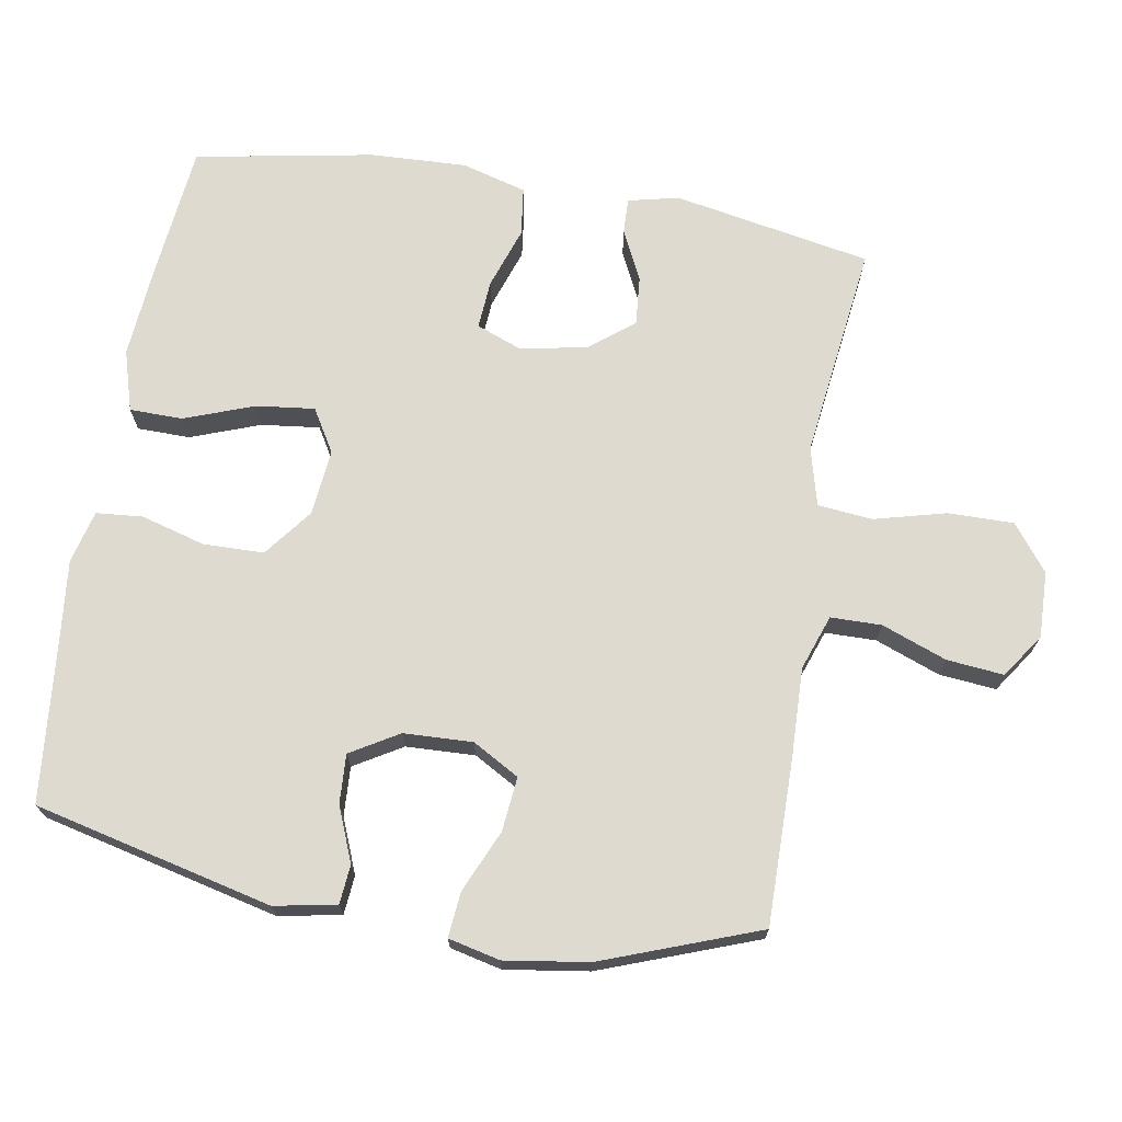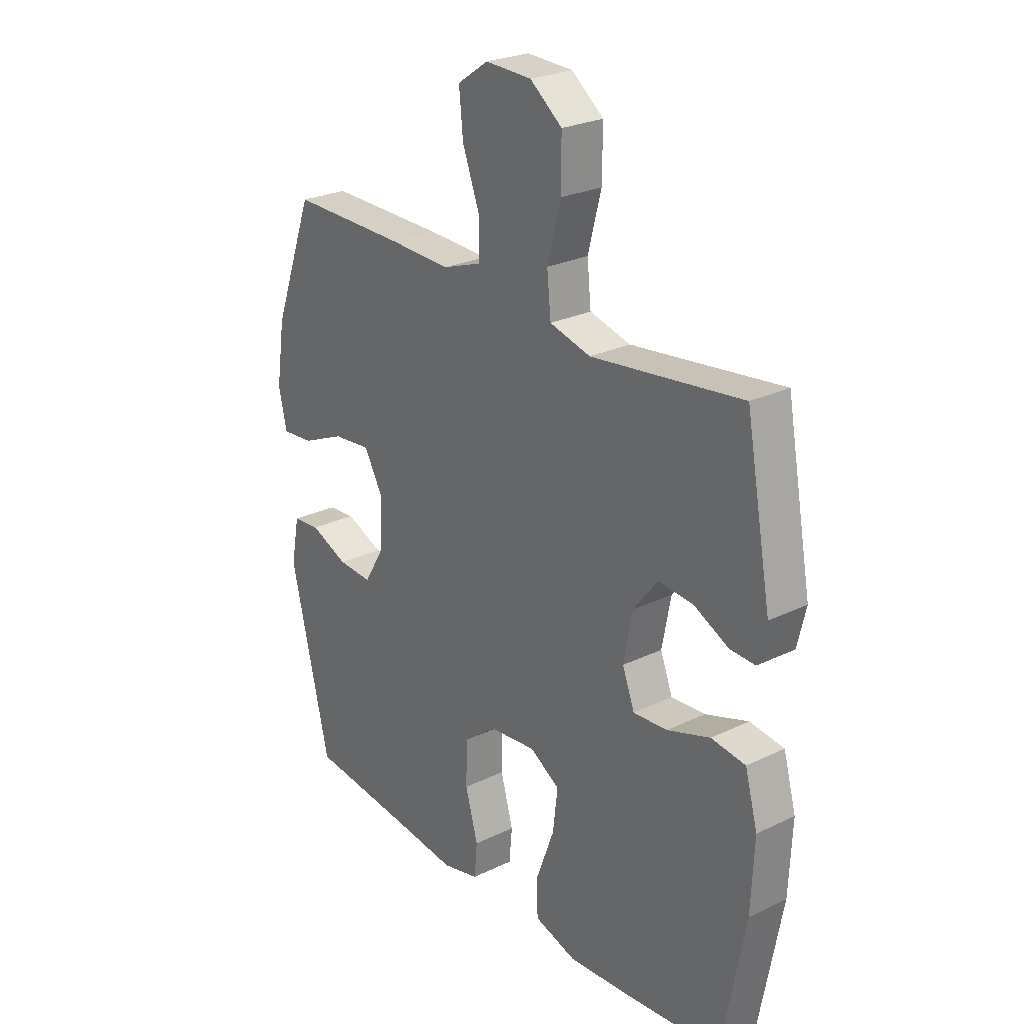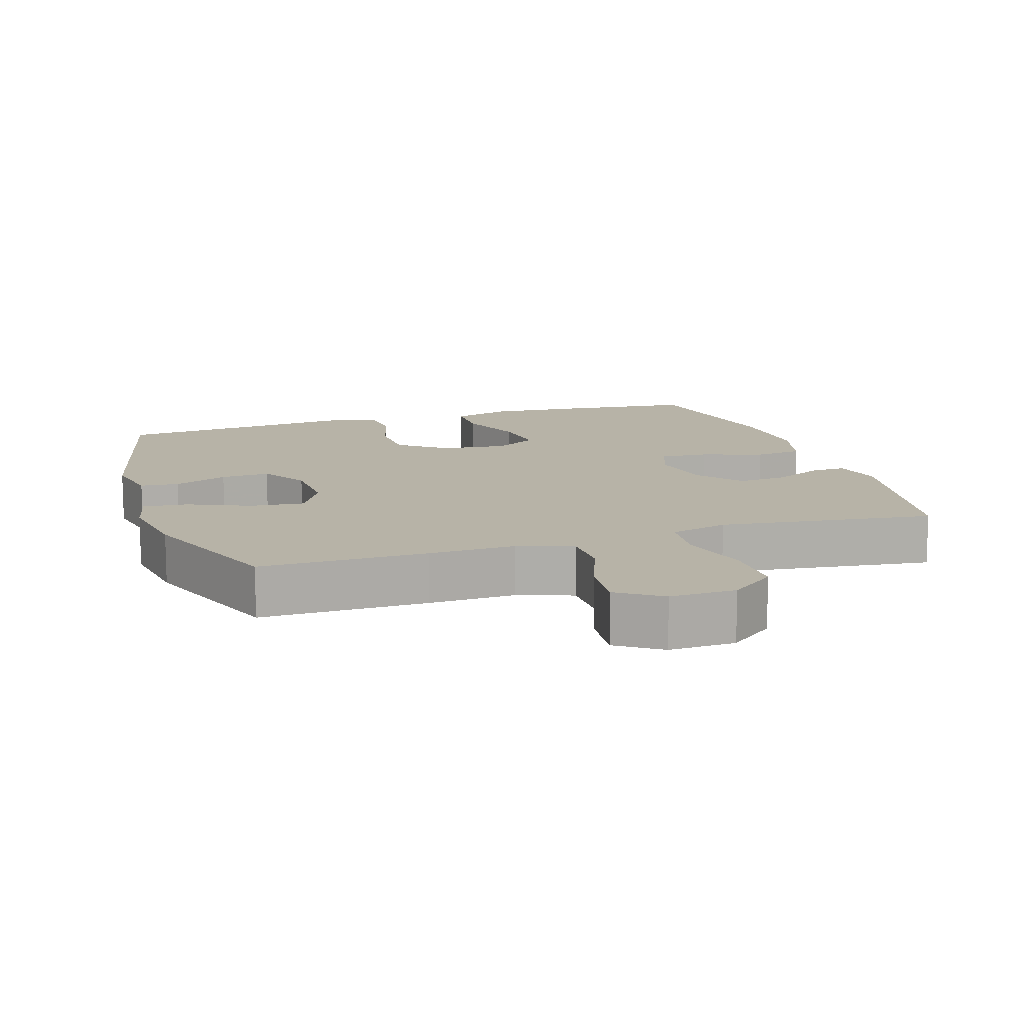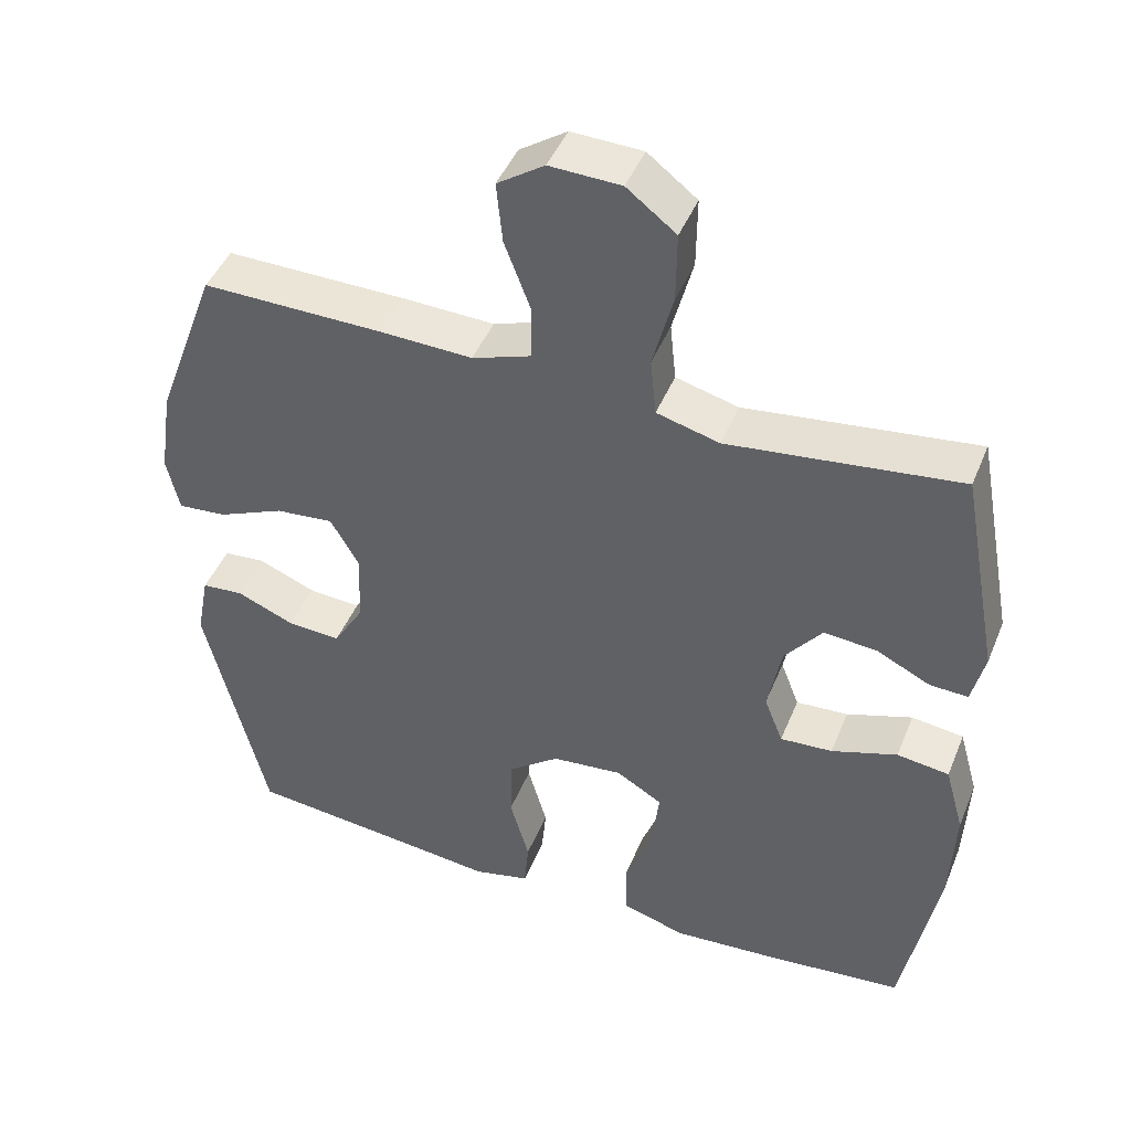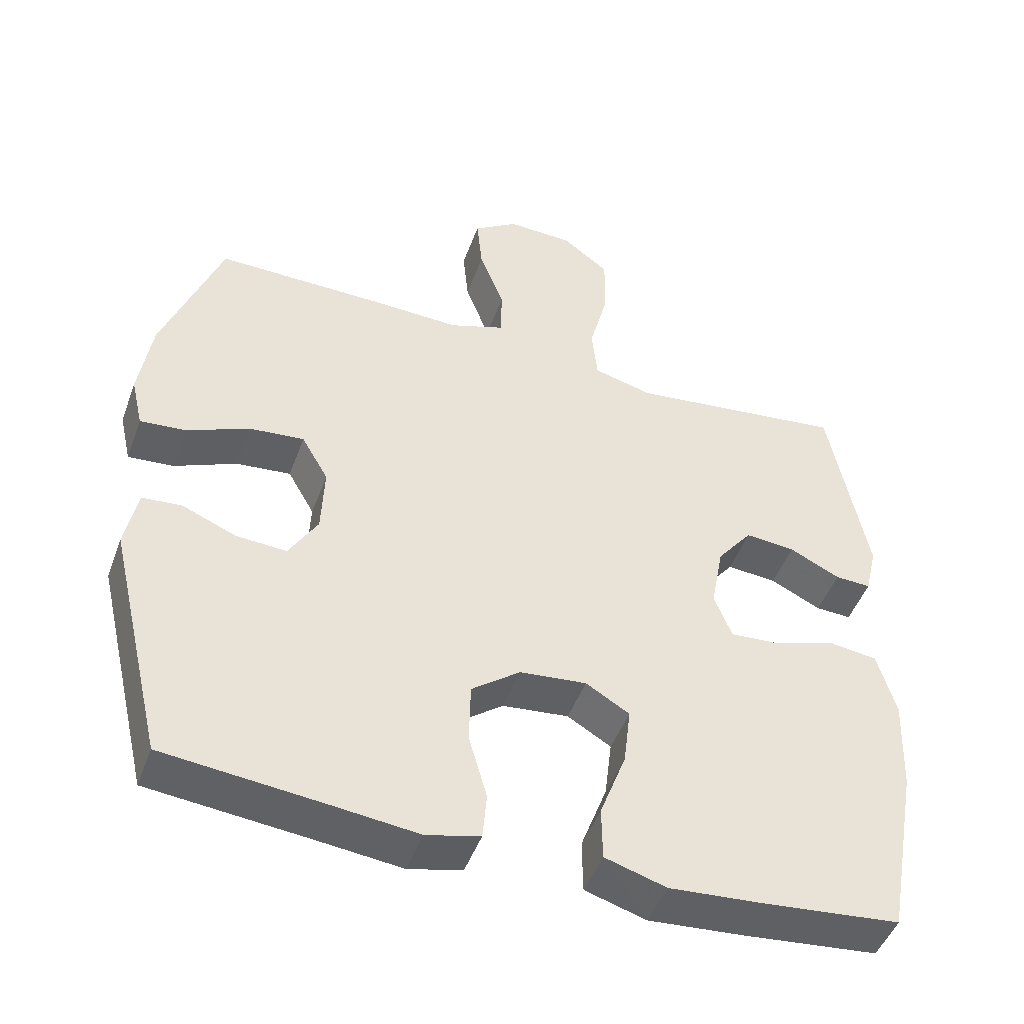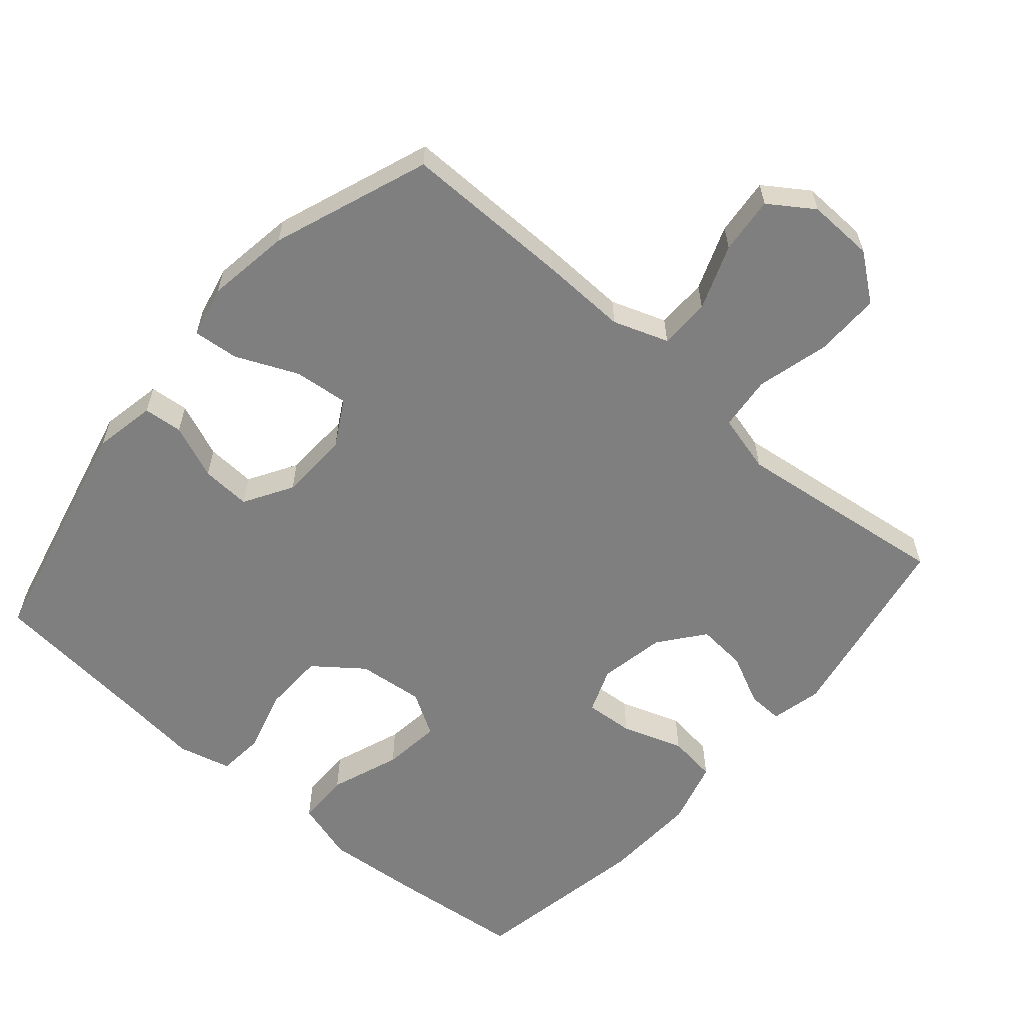
<metadata>
{"format":"obj","ext":"obj","renderer":"f3d","projection":"perspective","resolution":1024,"background":"white","views":[{"elev":70.6,"azim":-80.3,"up":"+Y"},{"elev":25.7,"azim":52.4,"up":"+Z"},{"elev":12.6,"azim":-17.9,"up":"+Y"},{"elev":45.3,"azim":21.5,"up":"+Z"},{"elev":-47.7,"azim":-19.7,"up":"+Z"},{"elev":-59.7,"azim":-40.8,"up":"+Y"}]}
</metadata>
<code>
v -0.5 0.07 -0.5
v -0.581 0.07 -0.158
v -0.564 0.07 -0.069
v -0.508 0.07 -0.064
v -0.43 0.07 -0.096
v -0.359 0.07 -0.1
v -0.318 0.07 -0.031
v -0.314 0.07 0.068
v -0.352 0.07 0.135
v -0.43 0.07 0.127
v -0.519 0.07 0.088
v -0.584 0.07 0.082
v -0.601 0.07 0.156
v -0.583 0.07 0.276
v -0.5 0.07 0.5
v -0.259 0.07 0.498
v -0.134 0.07 0.494
v -0.055 0.07 0.522
v -0.054 0.07 0.595
v -0.089 0.07 0.688
v -0.097 0.07 0.77
v -0.034 0.07 0.813
v 0.061 0.07 0.81
v 0.127 0.07 0.759
v 0.126 0.07 0.665
v 0.099 0.07 0.561
v 0.107 0.07 0.483
v 0.191 0.07 0.461
v 0.319 0.07 0.477
v 0.5 0.07 0.5
v 0.553 0.07 0.216
v 0.536 0.07 0.143
v 0.485 0.07 0.145
v 0.413 0.07 0.18
v 0.342 0.07 0.186
v 0.292 0.07 0.122
v 0.274 0.07 0.027
v 0.299 0.07 -0.038
v 0.369 0.07 -0.033
v 0.457 0.07 -0.003
v 0.527 0.07 -0.012
v 0.553 0.07 -0.105
v 0.547 0.07 -0.243
v 0.5 0.07 -0.5
v 0.308 0.07 -0.52
v 0.173 0.07 -0.531
v 0.086 0.07 -0.505
v 0.085 0.07 -0.429
v 0.122 0.07 -0.329
v 0.132 0.07 -0.245
v 0.07 0.07 -0.208
v -0.025 0.07 -0.218
v -0.094 0.07 -0.271
v -0.096 0.07 -0.358
v -0.07 0.07 -0.45
v -0.076 0.07 -0.517
v -0.152 0.07 -0.536
v -0.27 0.07 -0.523
v -0.5 0 -0.5
v -0.581 0 -0.158
v -0.564 0 -0.069
v -0.508 0 -0.064
v -0.43 0 -0.096
v -0.359 0 -0.1
v -0.318 0 -0.031
v -0.314 0 0.068
v -0.352 0 0.135
v -0.43 0 0.127
v -0.519 0 0.088
v -0.584 0 0.082
v -0.601 0 0.156
v -0.583 0 0.276
v -0.5 0 0.5
v -0.259 0 0.498
v -0.134 0 0.494
v -0.055 0 0.522
v -0.054 0 0.595
v -0.089 0 0.688
v -0.097 0 0.77
v -0.034 0 0.813
v 0.061 0 0.81
v 0.127 0 0.759
v 0.126 0 0.665
v 0.099 0 0.561
v 0.107 0 0.483
v 0.191 0 0.461
v 0.319 0 0.477
v 0.5 0 0.5
v 0.553 0 0.216
v 0.536 0 0.143
v 0.485 0 0.145
v 0.413 0 0.18
v 0.342 0 0.186
v 0.292 0 0.122
v 0.274 0 0.027
v 0.299 0 -0.038
v 0.369 0 -0.033
v 0.457 0 -0.003
v 0.527 0 -0.012
v 0.553 0 -0.105
v 0.547 0 -0.243
v 0.5 0 -0.5
v 0.308 0 -0.52
v 0.173 0 -0.531
v 0.086 0 -0.505
v 0.085 0 -0.429
v 0.122 0 -0.329
v 0.132 0 -0.245
v 0.07 0 -0.208
v -0.025 0 -0.218
v -0.094 0 -0.271
v -0.096 0 -0.358
v -0.07 0 -0.45
v -0.076 0 -0.517
v -0.152 0 -0.536
v -0.27 0 -0.523
f 56 57 58
f 55 56 58
f 54 55 58
f 3 4 5
f 2 3 5
f 1 2 5
f 58 1 5
f 54 58 5
f 53 54 5
f 52 53 5 6
f 51 52 6 7
f 47 48 49
f 46 47 49
f 45 46 49
f 44 45 49
f 43 44 49
f 42 43 49
f 41 42 49
f 40 41 49
f 39 40 49
f 38 39 49 50
f 37 38 50 51
f 32 33 34
f 31 32 34
f 30 31 34
f 29 30 34
f 28 29 34 35
f 27 28 35 36
f 24 25 26
f 23 24 26
f 22 23 26
f 21 22 26
f 20 21 26
f 19 20 26
f 18 19 26 27
f 51 7 8
f 37 51 8
f 36 37 8
f 27 36 8
f 18 27 8
f 17 18 8
f 15 16 17
f 14 15 17
f 13 14 17
f 12 13 17
f 11 12 17
f 10 11 17
f 9 10 17
f 8 9 17
f 116 115 114
f 116 114 113
f 116 113 112
f 63 62 61
f 63 61 60
f 63 60 59
f 63 59 116
f 63 116 112
f 63 112 111
f 64 63 111 110
f 65 64 110 109
f 107 106 105
f 107 105 104
f 107 104 103
f 107 103 102
f 107 102 101
f 107 101 100
f 107 100 99
f 107 99 98
f 107 98 97
f 108 107 97 96
f 109 108 96 95
f 92 91 90
f 92 90 89
f 92 89 88
f 92 88 87
f 93 92 87 86
f 94 93 86 85
f 84 83 82
f 84 82 81
f 84 81 80
f 84 80 79
f 84 79 78
f 84 78 77
f 85 84 77 76
f 66 65 109
f 66 109 95
f 66 95 94
f 66 94 85
f 66 85 76
f 66 76 75
f 75 74 73
f 75 73 72
f 75 72 71
f 75 71 70
f 75 70 69
f 75 69 68
f 75 68 67
f 75 67 66
f 1 59 60 2
f 2 60 61 3
f 3 61 62 4
f 4 62 63 5
f 5 63 64 6
f 6 64 65 7
f 7 65 66 8
f 8 66 67 9
f 9 67 68 10
f 10 68 69 11
f 11 69 70 12
f 12 70 71 13
f 13 71 72 14
f 14 72 73 15
f 15 73 74 16
f 16 74 75 17
f 17 75 76 18
f 18 76 77 19
f 19 77 78 20
f 20 78 79 21
f 21 79 80 22
f 22 80 81 23
f 23 81 82 24
f 24 82 83 25
f 25 83 84 26
f 26 84 85 27
f 27 85 86 28
f 28 86 87 29
f 29 87 88 30
f 30 88 89 31
f 31 89 90 32
f 32 90 91 33
f 33 91 92 34
f 34 92 93 35
f 35 93 94 36
f 36 94 95 37
f 37 95 96 38
f 38 96 97 39
f 39 97 98 40
f 40 98 99 41
f 41 99 100 42
f 42 100 101 43
f 43 101 102 44
f 44 102 103 45
f 45 103 104 46
f 46 104 105 47
f 47 105 106 48
f 48 106 107 49
f 49 107 108 50
f 50 108 109 51
f 51 109 110 52
f 52 110 111 53
f 53 111 112 54
f 54 112 113 55
f 55 113 114 56
f 56 114 115 57
f 57 115 116 58
f 58 116 59 1

</code>
